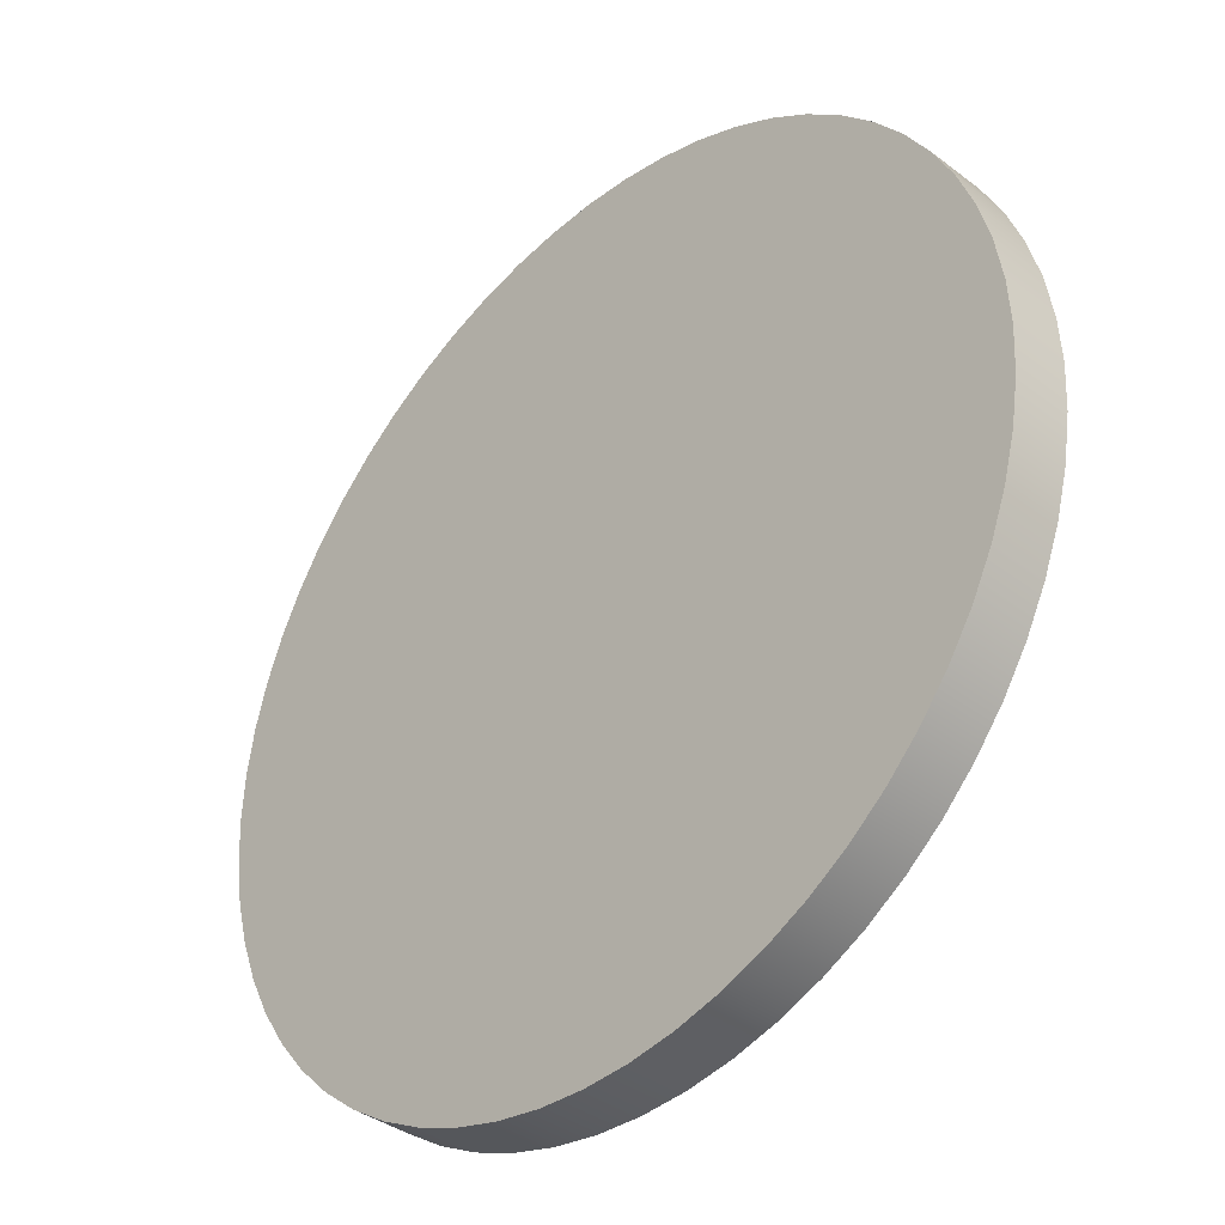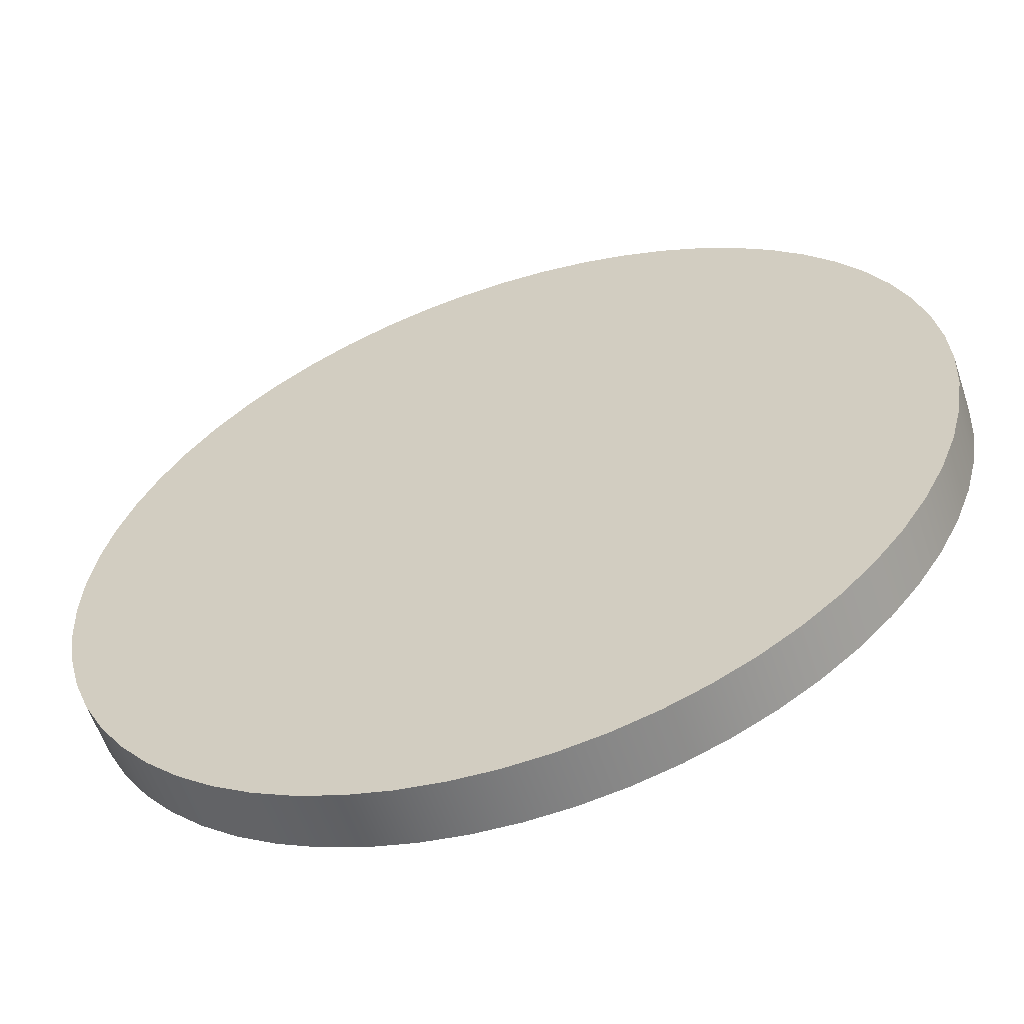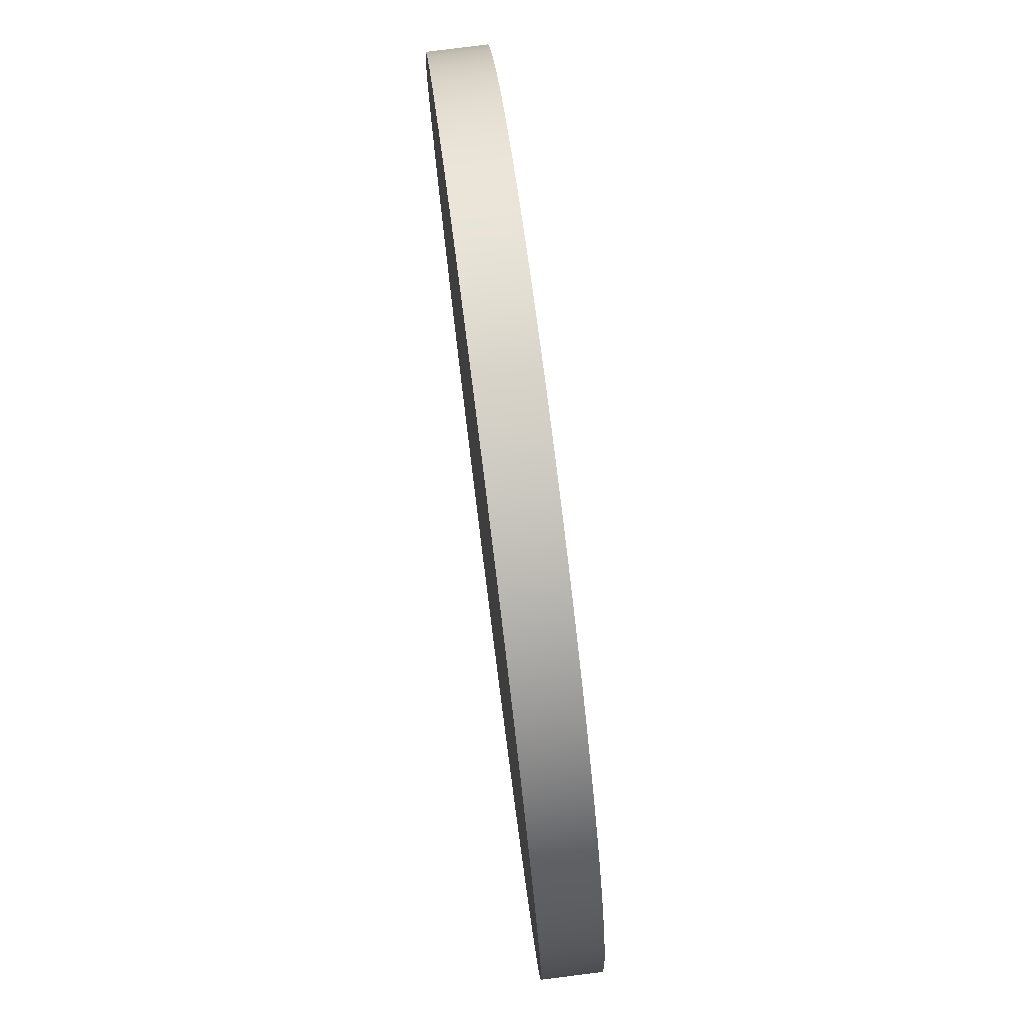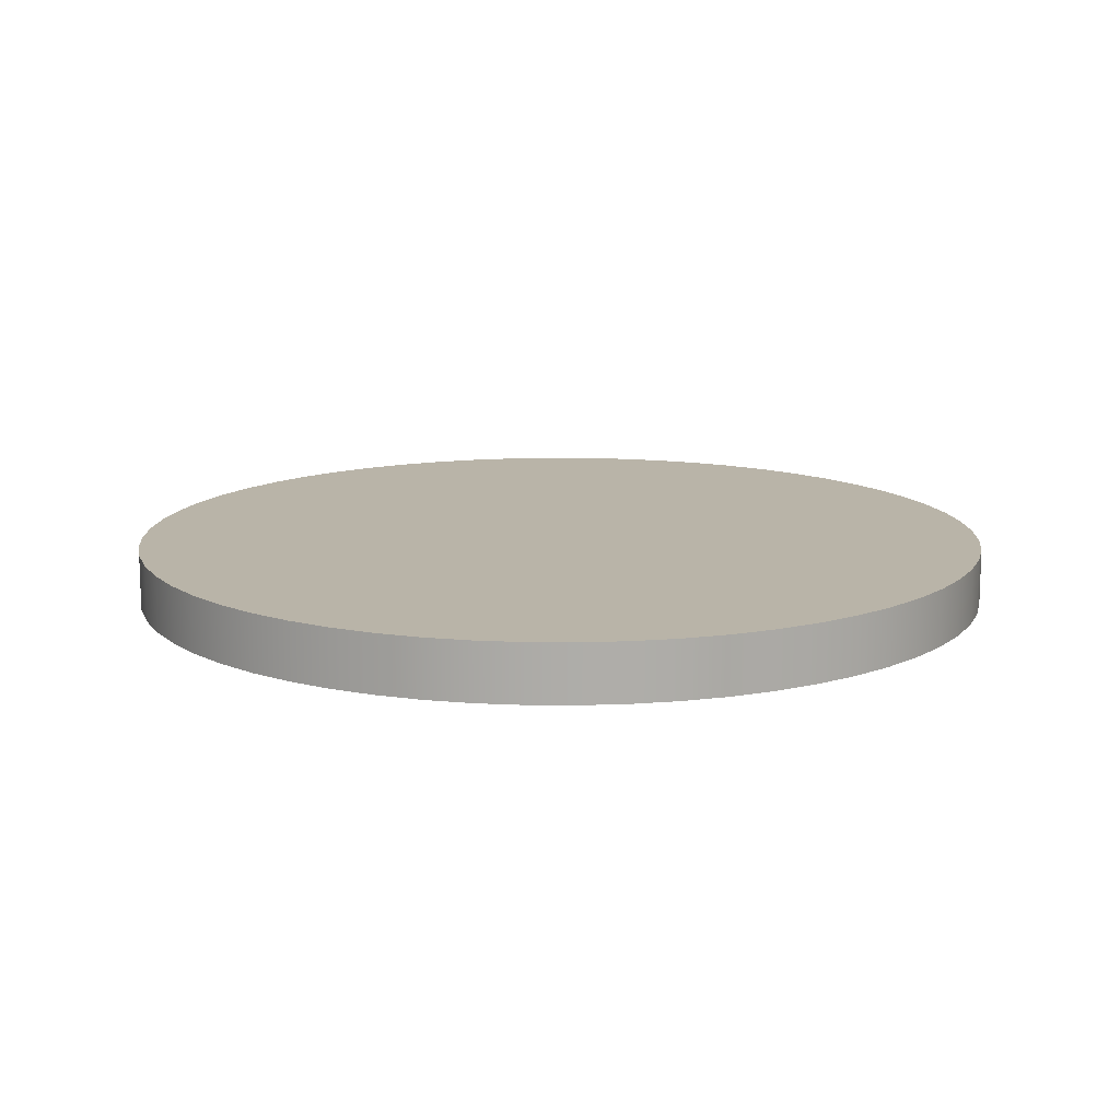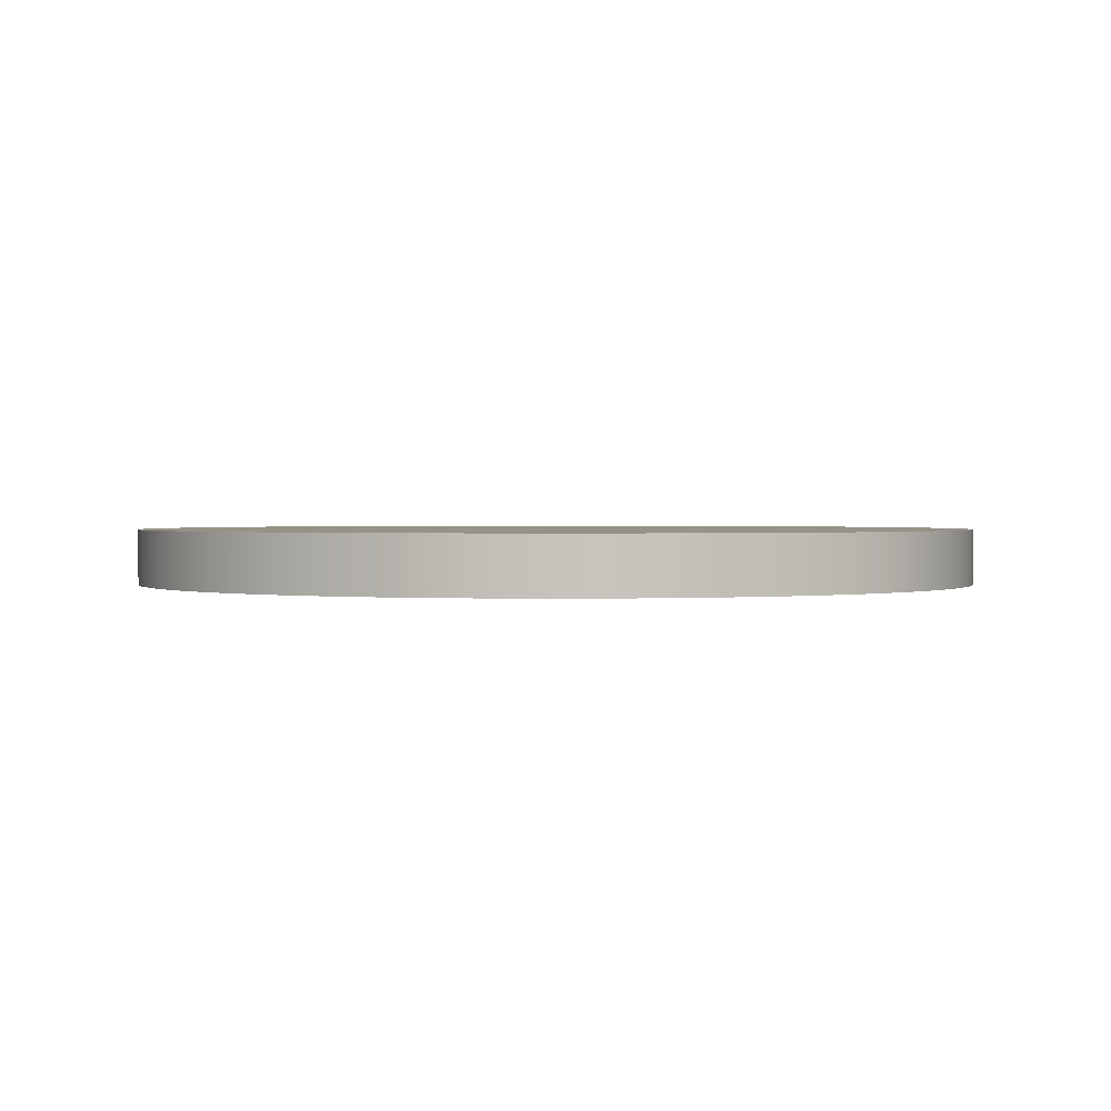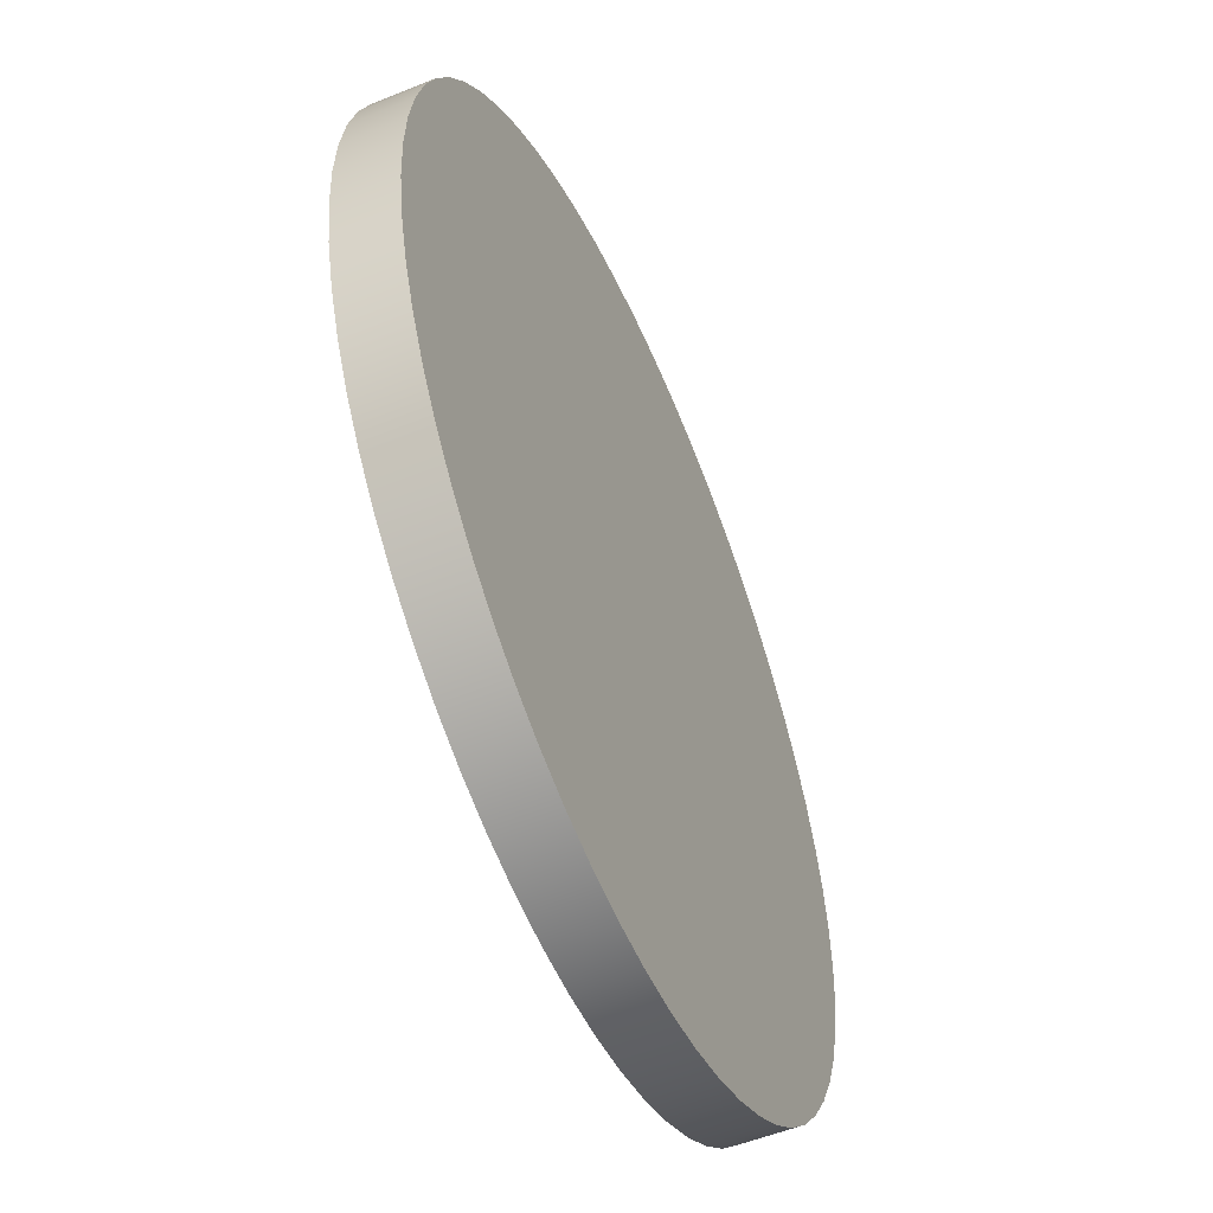
<metadata>
{"format":"obj","ext":"obj","renderer":"f3d","projection":"perspective","resolution":1024,"background":"white","views":[{"elev":-37.6,"azim":46.0,"up":"+Y"},{"elev":-58.6,"azim":18.5,"up":"+Y"},{"elev":79.2,"azim":82.8,"up":"+Y"},{"elev":13.1,"azim":154.0,"up":"+Z"},{"elev":1.2,"azim":41.9,"up":"+Z"},{"elev":-54.1,"azim":113.3,"up":"+Y"}]}
</metadata>
<code>
v -1.538 -1.883e-16 0.2
v -1.529 0.1607 0.2
v -1.504 0.3197 0.2
v -1.462 0.4751 0.2
v -1.405 0.6254 0.2
v -1.332 0.7688 0.2
v -1.244 0.9037 0.2
v -1.143 1.029 0.2
v -1.029 1.143 0.2
v -0.9037 1.244 0.2
v -0.7688 1.332 0.2
v -0.6254 1.405 0.2
v -0.4751 1.462 0.2
v -0.3197 1.504 0.2
v -0.1607 1.529 0.2
v 9.414e-17 1.538 0.2
v 0.1607 1.529 0.2
v 0.3197 1.504 0.2
v 0.4751 1.462 0.2
v 0.6254 1.405 0.2
v 0.7688 1.332 0.2
v 0.9037 1.244 0.2
v 1.029 1.143 0.2
v 1.143 1.029 0.2
v 1.244 0.9037 0.2
v 1.332 0.7688 0.2
v 1.405 0.6254 0.2
v 1.462 0.4751 0.2
v 1.504 0.3197 0.2
v 1.529 0.1607 0.2
v 1.538 0 0.2
v 1.529 -0.1607 0.2
v 1.504 -0.3197 0.2
v 1.462 -0.4751 0.2
v 1.405 -0.6254 0.2
v 1.332 -0.7688 0.2
v 1.244 -0.9037 0.2
v 1.143 -1.029 0.2
v 1.029 -1.143 0.2
v 0.9037 -1.244 0.2
v 0.7688 -1.332 0.2
v 0.6254 -1.405 0.2
v 0.4751 -1.462 0.2
v 0.3197 -1.504 0.2
v 0.1607 -1.529 0.2
v 9.414e-17 -1.538 0.2
v -0.1607 -1.529 0.2
v -0.3197 -1.504 0.2
v -0.4751 -1.462 0.2
v -0.6254 -1.405 0.2
v -0.7688 -1.332 0.2
v -0.9037 -1.244 0.2
v -1.029 -1.143 0.2
v -1.143 -1.029 0.2
v -1.244 -0.9037 0.2
v -1.332 -0.7688 0.2
v -1.405 -0.6254 0.2
v -1.462 -0.4751 0.2
v -1.504 -0.3197 0.2
v -1.529 -0.1607 0.2
v -1.538 -1.883e-16 0
v -1.529 -0.1607 0
v -1.504 -0.3197 0
v -1.462 -0.4751 0
v -1.405 -0.6254 0
v -1.332 -0.7688 0
v -1.244 -0.9037 0
v -1.143 -1.029 0
v -1.029 -1.143 0
v -0.9037 -1.244 0
v -0.7688 -1.332 0
v -0.6254 -1.405 0
v -0.4751 -1.462 0
v -0.3197 -1.504 0
v -0.1607 -1.529 0
v 9.414e-17 -1.538 0
v 0.1607 -1.529 0
v 0.3197 -1.504 0
v 0.4751 -1.462 0
v 0.6254 -1.405 0
v 0.7688 -1.332 0
v 0.9037 -1.244 0
v 1.029 -1.143 0
v 1.143 -1.029 0
v 1.244 -0.9037 0
v 1.332 -0.7688 0
v 1.405 -0.6254 0
v 1.462 -0.4751 0
v 1.504 -0.3197 0
v 1.529 -0.1607 0
v 1.538 0 0
v 1.529 0.1607 0
v 1.504 0.3197 0
v 1.462 0.4751 0
v 1.405 0.6254 0
v 1.332 0.7688 0
v 1.244 0.9037 0
v 1.143 1.029 0
v 1.029 1.143 0
v 0.9037 1.244 0
v 0.7688 1.332 0
v 0.6254 1.405 0
v 0.4751 1.462 0
v 0.3197 1.504 0
v 0.1607 1.529 0
v 9.414e-17 1.538 0
v -0.1607 1.529 0
v -0.3197 1.504 0
v -0.4751 1.462 0
v -0.6254 1.405 0
v -0.7688 1.332 0
v -0.9037 1.244 0
v -1.029 1.143 0
v -1.143 1.029 0
v -1.244 0.9037 0
v -1.332 0.7688 0
v -1.405 0.6254 0
v -1.462 0.4751 0
v -1.504 0.3197 0
v -1.529 0.1607 0
v -1.538 -1.883e-16 0
v -1.538 -1.883e-16 0.2
v -1.538 -1.883e-16 0.2
v -1.529 -0.1607 0.2
v -1.504 -0.3197 0.2
v -1.462 -0.4751 0.2
v -1.405 -0.6254 0.2
v -1.332 -0.7688 0.2
v -1.244 -0.9037 0.2
v -1.143 -1.029 0.2
v -1.029 -1.143 0.2
v -0.9037 -1.244 0.2
v -0.7688 -1.332 0.2
v -0.6254 -1.405 0.2
v -0.4751 -1.462 0.2
v -0.3197 -1.504 0.2
v -0.1607 -1.529 0.2
v 9.414e-17 -1.538 0.2
v 0.1607 -1.529 0.2
v 0.3197 -1.504 0.2
v 0.4751 -1.462 0.2
v 0.6254 -1.405 0.2
v 0.7688 -1.332 0.2
v 0.9037 -1.244 0.2
v 1.029 -1.143 0.2
v 1.143 -1.029 0.2
v 1.244 -0.9037 0.2
v 1.332 -0.7688 0.2
v 1.405 -0.6254 0.2
v 1.462 -0.4751 0.2
v 1.504 -0.3197 0.2
v 1.529 -0.1607 0.2
v 1.538 0 0.2
v 1.529 0.1607 0.2
v 1.504 0.3197 0.2
v 1.462 0.4751 0.2
v 1.405 0.6254 0.2
v 1.332 0.7688 0.2
v 1.244 0.9037 0.2
v 1.143 1.029 0.2
v 1.029 1.143 0.2
v 0.9037 1.244 0.2
v 0.7688 1.332 0.2
v 0.6254 1.405 0.2
v 0.4751 1.462 0.2
v 0.3197 1.504 0.2
v 0.1607 1.529 0.2
v 9.414e-17 1.538 0.2
v -0.1607 1.529 0.2
v -0.3197 1.504 0.2
v -0.4751 1.462 0.2
v -0.6254 1.405 0.2
v -0.7688 1.332 0.2
v -0.9037 1.244 0.2
v -1.029 1.143 0.2
v -1.143 1.029 0.2
v -1.244 0.9037 0.2
v -1.332 0.7688 0.2
v -1.405 0.6254 0.2
v -1.462 0.4751 0.2
v -1.504 0.3197 0.2
v -1.529 0.1607 0.2
v -1.538 -1.883e-16 0
v -1.529 0.1607 0
v -1.504 0.3197 0
v -1.462 0.4751 0
v -1.405 0.6254 0
v -1.332 0.7688 0
v -1.244 0.9037 0
v -1.143 1.029 0
v -1.029 1.143 0
v -0.9037 1.244 0
v -0.7688 1.332 0
v -0.6254 1.405 0
v -0.4751 1.462 0
v -0.3197 1.504 0
v -0.1607 1.529 0
v 9.414e-17 1.538 0
v 0.1607 1.529 0
v 0.3197 1.504 0
v 0.4751 1.462 0
v 0.6254 1.405 0
v 0.7688 1.332 0
v 0.9037 1.244 0
v 1.029 1.143 0
v 1.143 1.029 0
v 1.244 0.9037 0
v 1.332 0.7688 0
v 1.405 0.6254 0
v 1.462 0.4751 0
v 1.504 0.3197 0
v 1.529 0.1607 0
v 1.538 0 0
v 1.529 -0.1607 0
v 1.504 -0.3197 0
v 1.462 -0.4751 0
v 1.405 -0.6254 0
v 1.332 -0.7688 0
v 1.244 -0.9037 0
v 1.143 -1.029 0
v 1.029 -1.143 0
v 0.9037 -1.244 0
v 0.7688 -1.332 0
v 0.6254 -1.405 0
v 0.4751 -1.462 0
v 0.3197 -1.504 0
v 0.1607 -1.529 0
v 9.414e-17 -1.538 0
v -0.1607 -1.529 0
v -0.3197 -1.504 0
v -0.4751 -1.462 0
v -0.6254 -1.405 0
v -0.7688 -1.332 0
v -0.9037 -1.244 0
v -1.029 -1.143 0
v -1.143 -1.029 0
v -1.244 -0.9037 0
v -1.332 -0.7688 0
v -1.405 -0.6254 0
v -1.462 -0.4751 0
v -1.504 -0.3197 0
v -1.529 -0.1607 0
g 80cdb29c-e2b6-11ea-828d-54bf646e7e1f
f 2 120 1
f 1 120 121
f 122 61 60
f 60 61 62
f 60 62 59
f 59 62 63
f 59 63 58
f 58 63 64
f 58 64 57
f 57 64 65
f 57 65 56
f 56 65 66
f 56 66 55
f 55 66 67
f 55 67 54
f 54 67 68
f 54 68 53
f 53 68 69
f 53 69 52
f 52 69 70
f 52 70 51
f 51 70 71
f 51 71 50
f 50 71 72
f 50 72 49
f 49 72 73
f 49 73 48
f 48 73 74
f 48 74 47
f 47 74 75
f 47 75 46
f 46 75 76
f 46 76 45
f 45 76 77
f 45 77 44
f 44 77 78
f 44 78 43
f 43 78 79
f 43 79 42
f 42 79 80
f 42 80 41
f 41 80 81
f 41 81 40
f 40 81 82
f 40 82 39
f 39 82 83
f 39 83 38
f 38 83 84
f 38 84 37
f 37 84 85
f 37 85 36
f 36 85 86
f 36 86 35
f 35 86 87
f 35 87 34
f 34 87 88
f 34 88 33
f 33 88 89
f 33 89 32
f 32 89 90
f 32 90 31
f 31 90 91
f 31 91 30
f 30 91 92
f 30 92 29
f 29 92 93
f 29 93 28
f 28 93 94
f 28 94 27
f 27 94 95
f 27 95 26
f 26 95 96
f 26 96 25
f 25 96 97
f 25 97 24
f 24 97 98
f 24 98 23
f 23 98 99
f 23 99 22
f 22 99 100
f 22 100 21
f 21 100 101
f 21 101 20
f 20 101 102
f 20 102 19
f 19 102 103
f 19 103 18
f 18 103 104
f 18 104 17
f 17 104 105
f 17 105 16
f 16 105 106
f 16 106 15
f 15 106 107
f 15 107 14
f 14 107 108
f 14 108 13
f 13 108 109
f 13 109 12
f 12 109 110
f 12 110 11
f 11 110 111
f 11 111 10
f 10 111 112
f 10 112 9
f 9 112 113
f 9 113 8
f 8 113 114
f 8 114 7
f 7 114 115
f 7 115 6
f 6 115 116
f 6 116 5
f 5 116 117
f 5 117 4
f 4 117 118
f 4 118 3
f 3 118 119
f 3 119 2
f 2 119 120
g 80ce9d00-e2b6-11ea-9a9f-54bf646e7e1f
f 124 152 123
f 123 152 153
f 123 153 182
f 182 153 154
f 182 154 181
f 181 154 155
f 181 155 180
f 180 155 156
f 180 156 179
f 179 156 157
f 179 157 178
f 178 157 158
f 178 158 177
f 177 158 159
f 177 159 176
f 176 159 160
f 176 160 175
f 175 160 161
f 175 161 174
f 174 161 162
f 174 162 173
f 173 162 163
f 173 163 172
f 172 163 164
f 172 164 171
f 171 164 165
f 171 165 170
f 170 165 166
f 170 166 169
f 169 166 167
f 169 167 168
f 152 124 151
f 151 124 125
f 151 125 150
f 150 125 126
f 150 126 149
f 149 126 127
f 149 127 148
f 148 127 128
f 148 128 147
f 147 128 129
f 147 129 146
f 146 129 130
f 146 130 145
f 145 130 131
f 145 131 144
f 144 131 132
f 144 132 143
f 143 132 133
f 143 133 142
f 142 133 134
f 142 134 141
f 141 134 135
f 141 135 140
f 140 135 136
f 140 136 139
f 139 136 137
f 139 137 138
g 80cf875c-e2b6-11ea-8582-54bf646e7e1f
f 184 212 183
f 183 212 213
f 183 213 242
f 242 213 214
f 242 214 241
f 241 214 215
f 241 215 240
f 240 215 216
f 240 216 239
f 239 216 217
f 239 217 238
f 238 217 218
f 238 218 237
f 237 218 219
f 237 219 236
f 236 219 220
f 236 220 235
f 235 220 221
f 235 221 234
f 234 221 222
f 234 222 233
f 233 222 223
f 233 223 232
f 232 223 224
f 232 224 231
f 231 224 225
f 231 225 230
f 230 225 226
f 230 226 229
f 229 226 227
f 229 227 228
f 212 184 211
f 211 184 185
f 211 185 210
f 210 185 186
f 210 186 209
f 209 186 187
f 209 187 208
f 208 187 188
f 208 188 207
f 207 188 189
f 207 189 206
f 206 189 190
f 206 190 205
f 205 190 191
f 205 191 204
f 204 191 192
f 204 192 203
f 203 192 193
f 203 193 202
f 202 193 194
f 202 194 201
f 201 194 195
f 201 195 200
f 200 195 196
f 200 196 199
f 199 196 197
f 199 197 198

</code>
